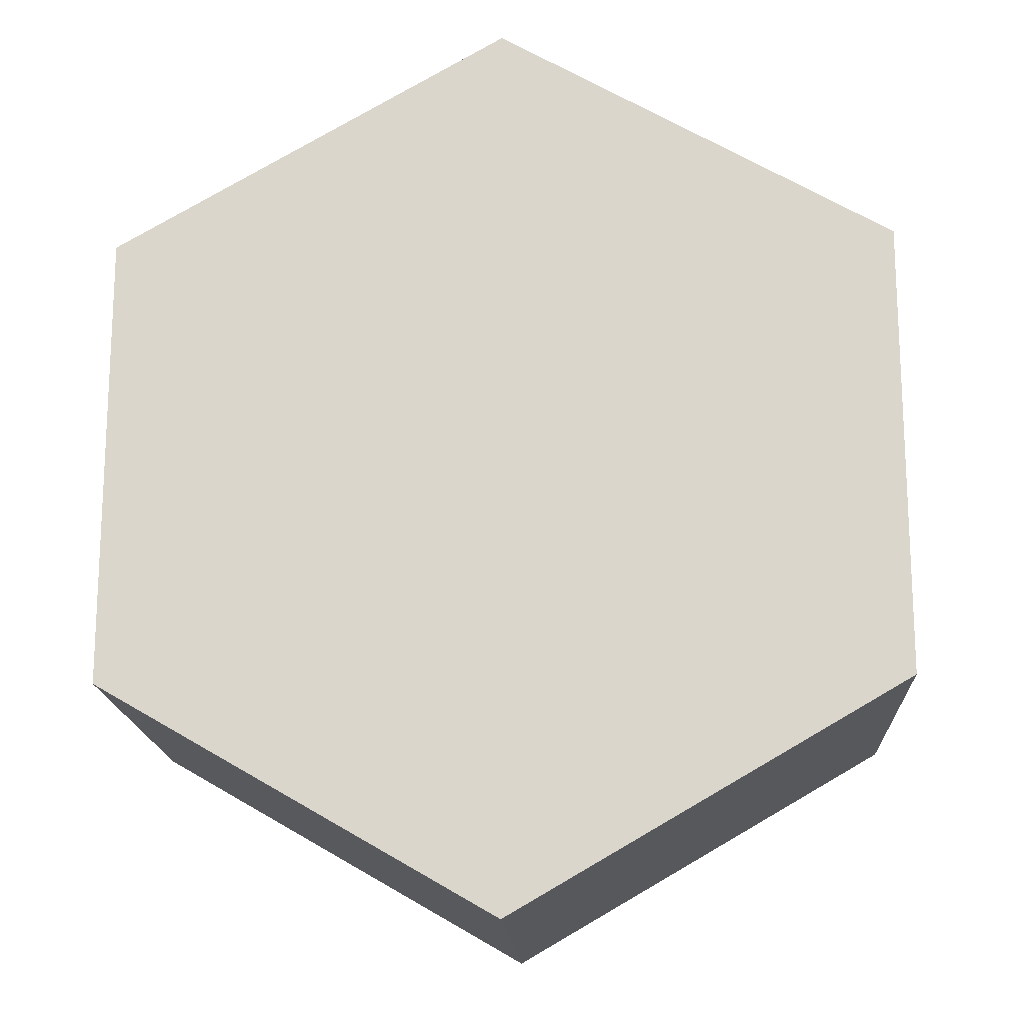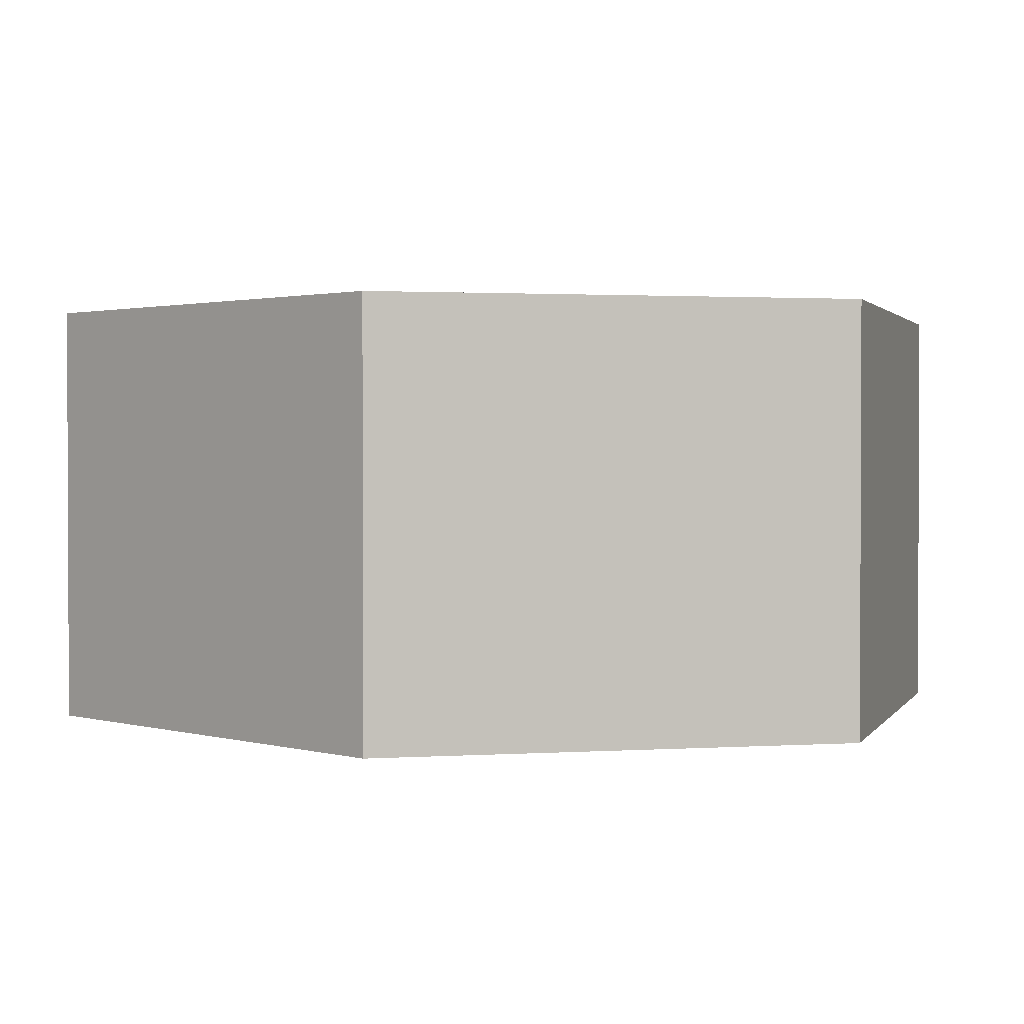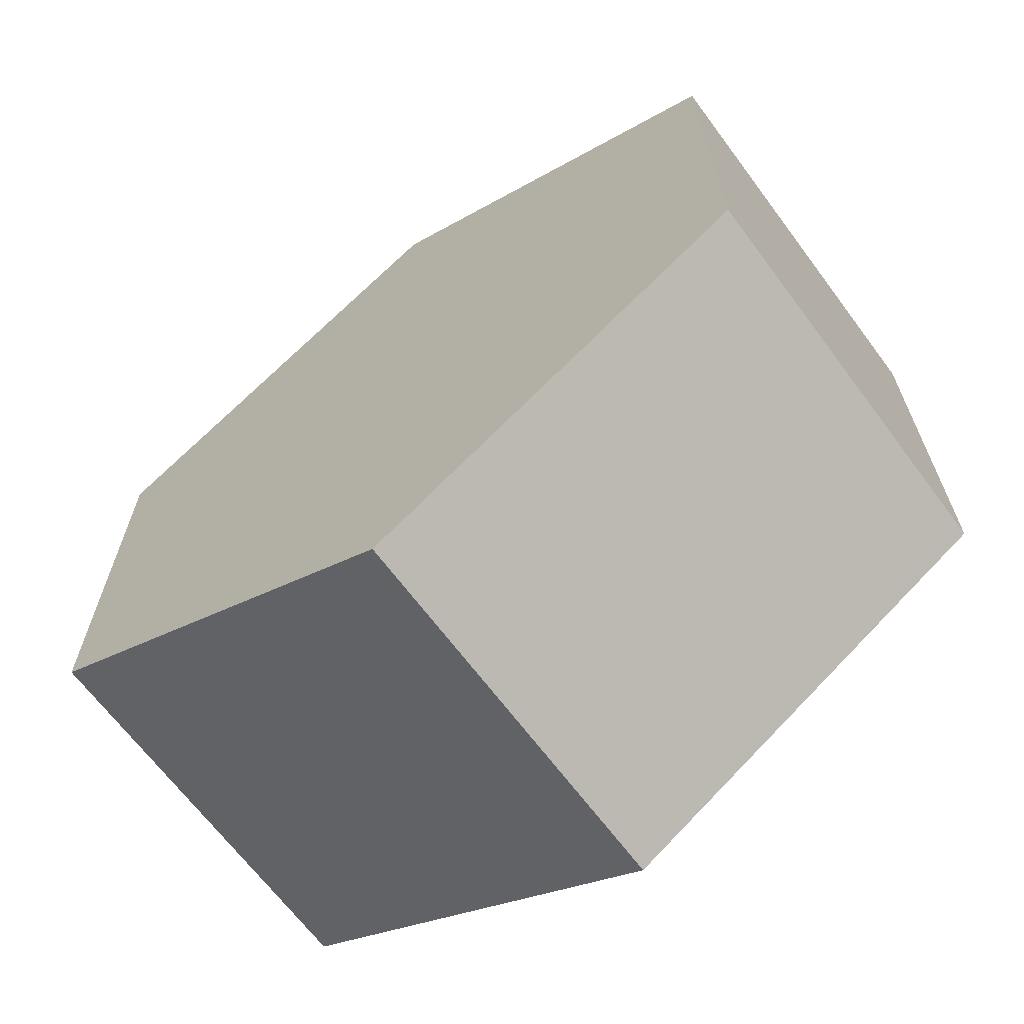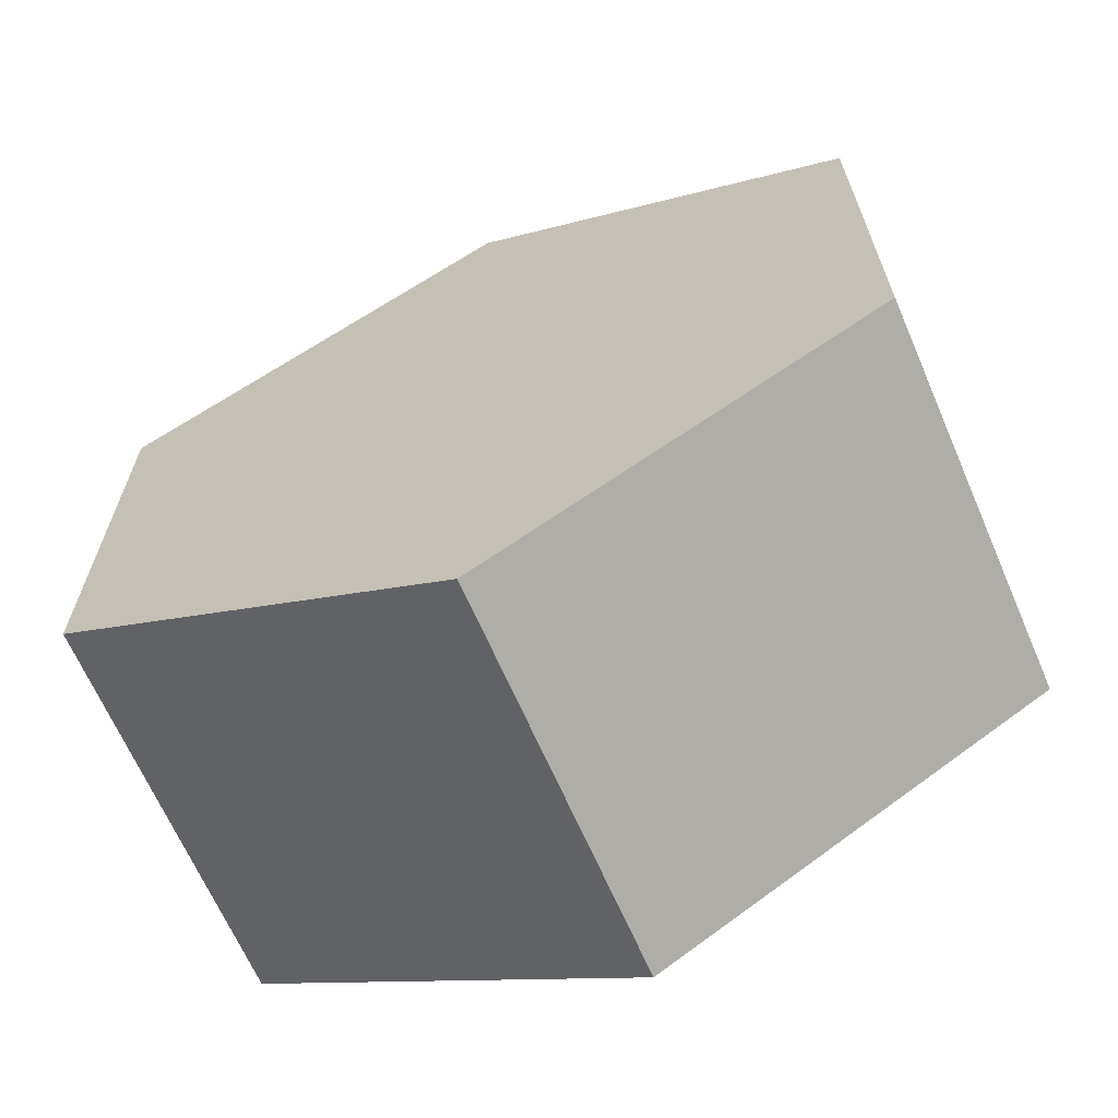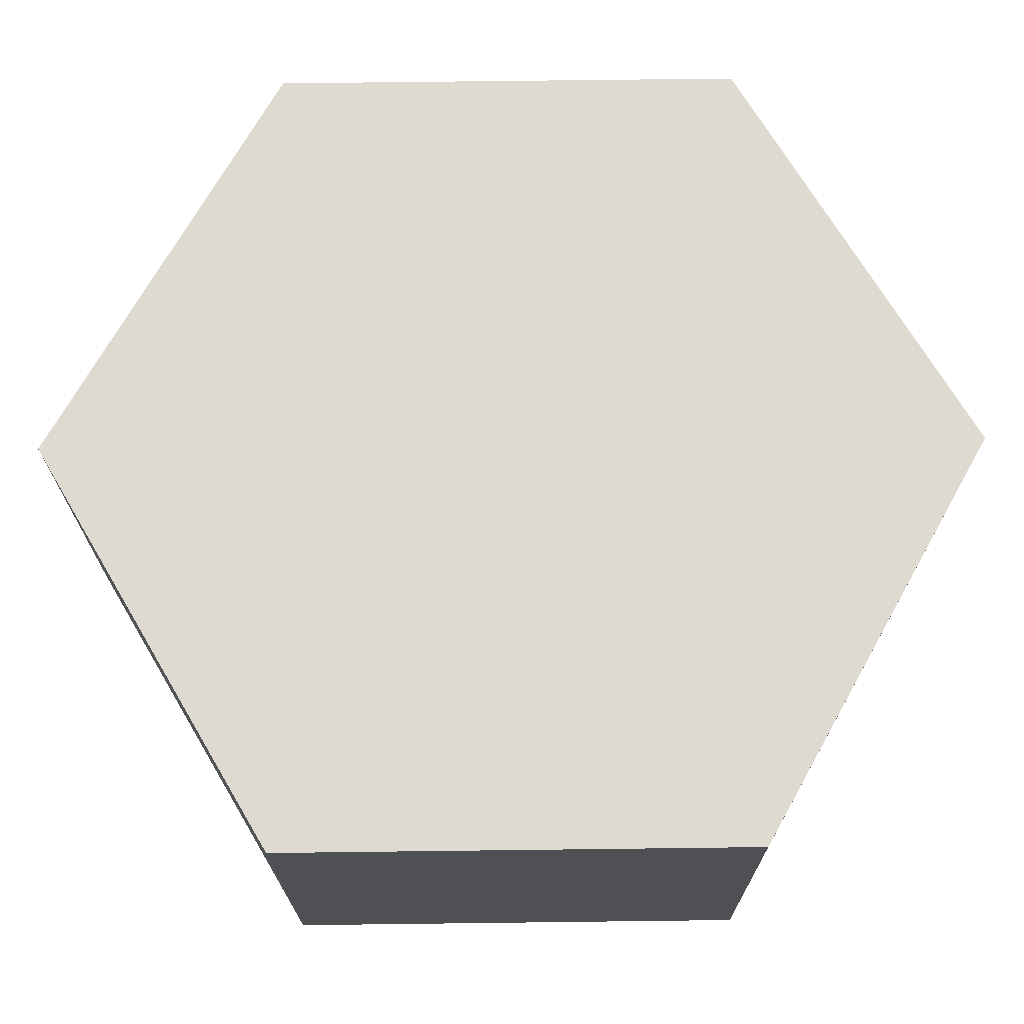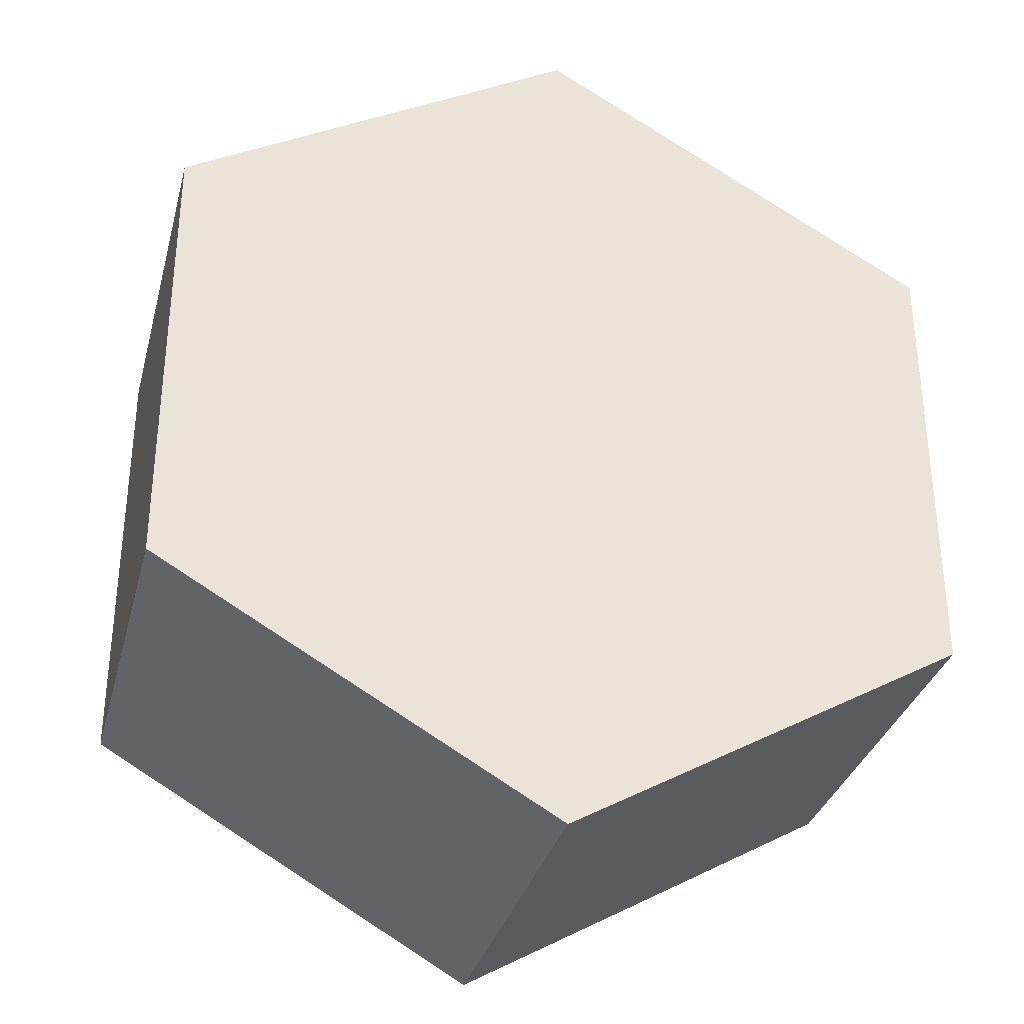
<metadata>
{"format":"obj","ext":"obj","renderer":"f3d","projection":"perspective","resolution":1024,"background":"white","views":[{"elev":-16.9,"azim":-177.0,"up":"+Z"},{"elev":1.5,"azim":-43.7,"up":"+Y"},{"elev":-66.8,"azim":36.7,"up":"+Z"},{"elev":-66.2,"azim":-156.6,"up":"+Z"},{"elev":70.8,"azim":29.3,"up":"+Y"},{"elev":-32.8,"azim":-14.4,"up":"+Z"}]}
</metadata>
<code>
o Circle
v 0 0 -1.136
v -0.9838 0 -0.568
v -0.9838 0 0.568
v 0 0 1.136
v 0.9838 0 0.568
v 0.9838 0 -0.568
v 0 1 -1.136
v -0.9838 1 -0.568
v -0.9838 1 0.568
v 0.9838 1 -0.568
v -0.9838 0 0.568
v 0 0 1.136
v 0.9838 0 0.568
v 0.9838 0 -0.568
v 0 1 -1.136
v -0.9838 1 -0.568
v -0.9838 1 0.568
v 0 1 1.136
v 0.9838 1 0.568
v 0.9838 1 -0.568
f 2 1 7 8
f 1 6 10 7
f 5 4 12 13
f 3 2 8 9
f 10 6 14 20
f 9 8 16 17
f 2 3 4 5 6 1
f 7 10 20 15
f 13 12 18 19
f 14 13 19 20
f 12 11 17 18
f 16 15 20 19 18 17
f 3 9 17 11
f 8 7 15 16
f 6 5 13 14
f 4 3 11 12

</code>
